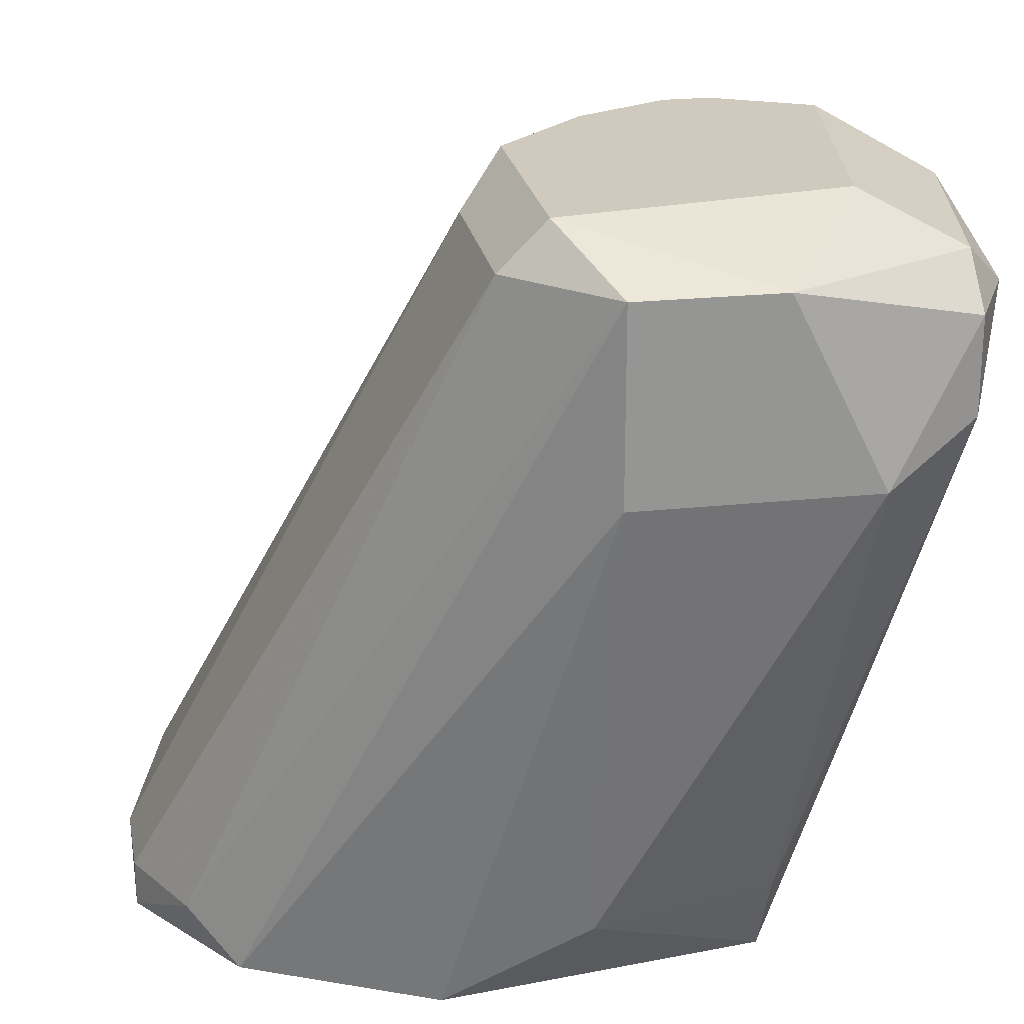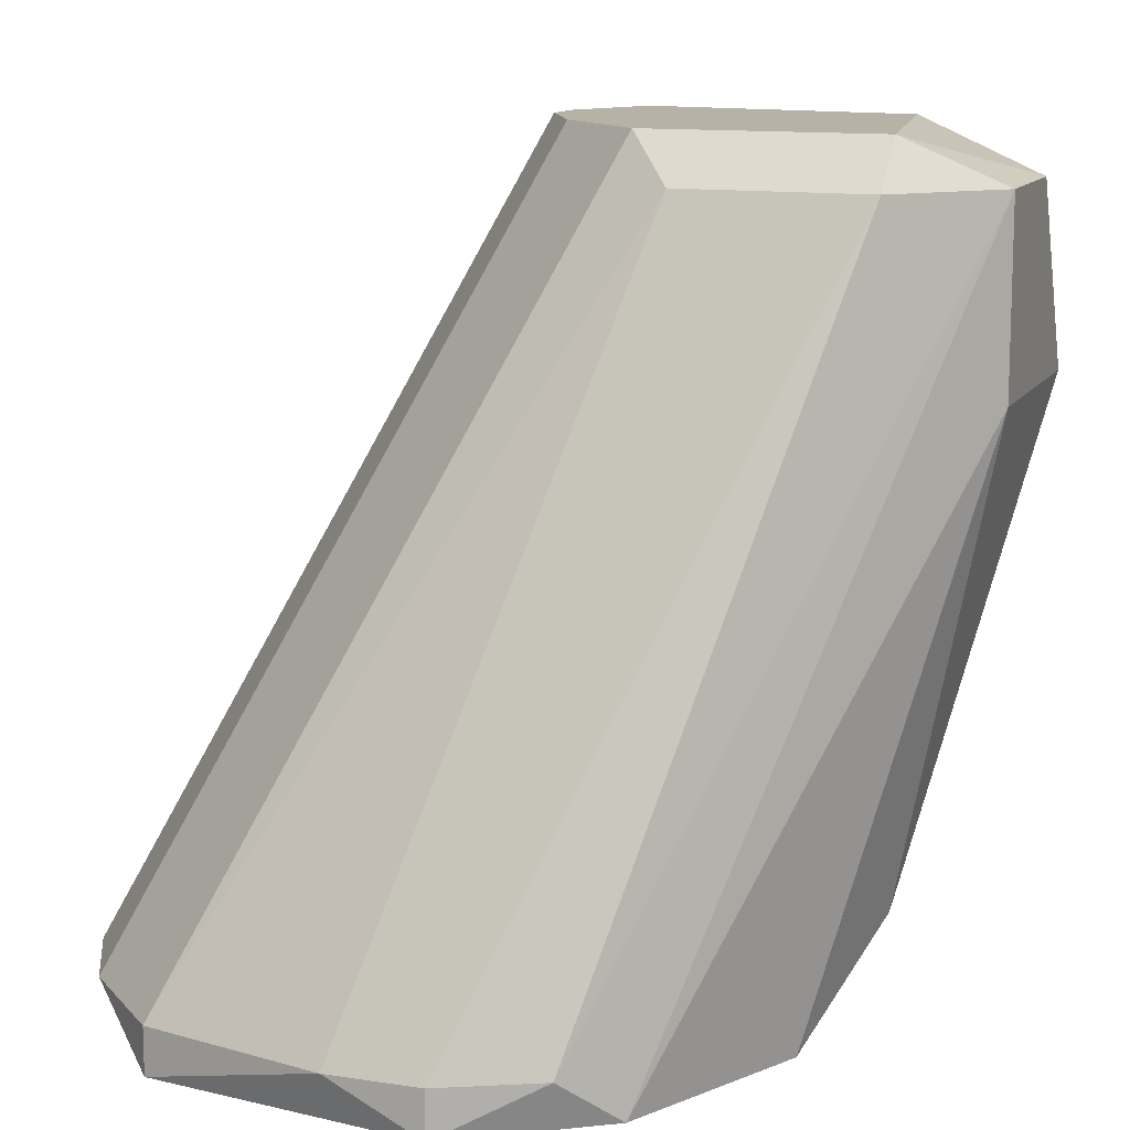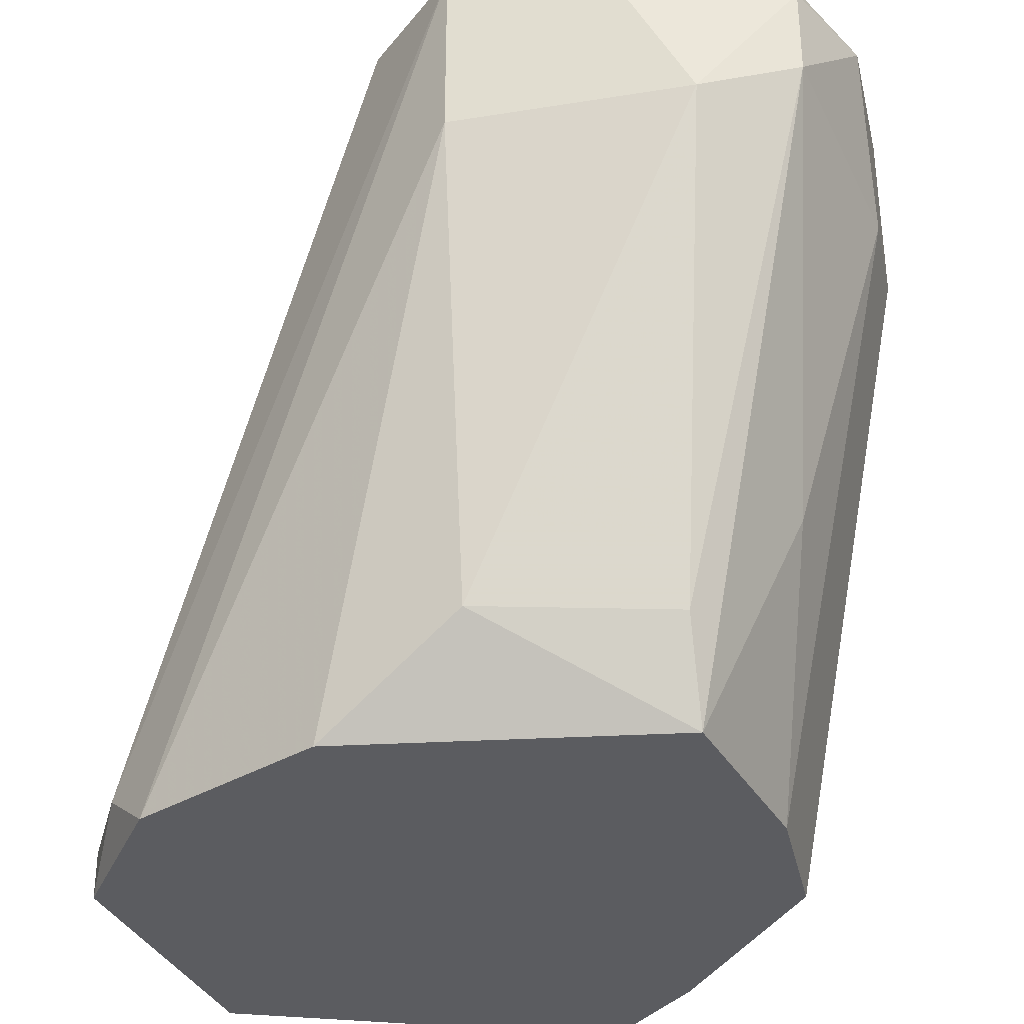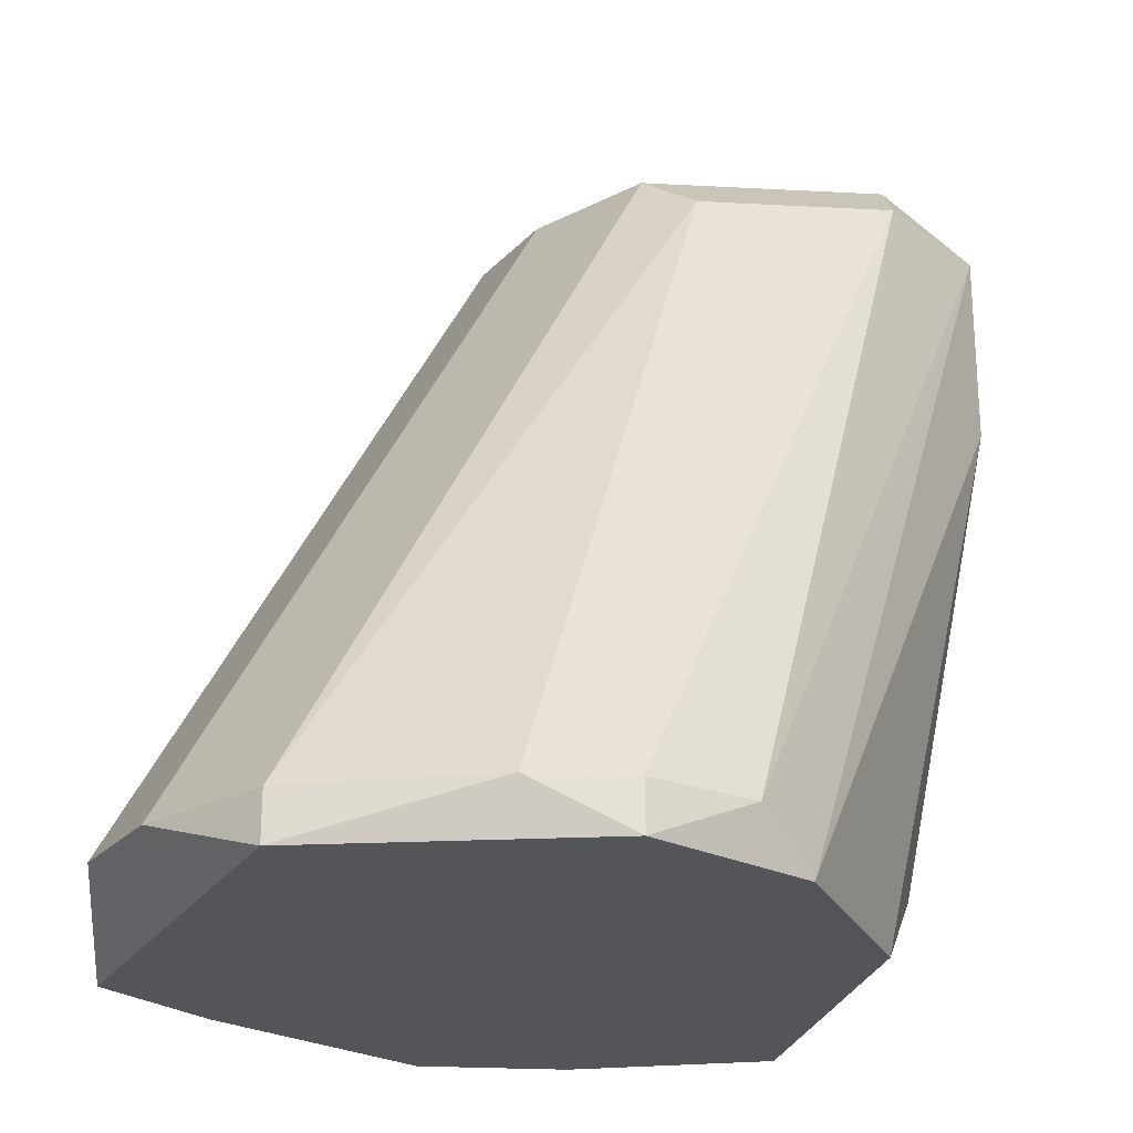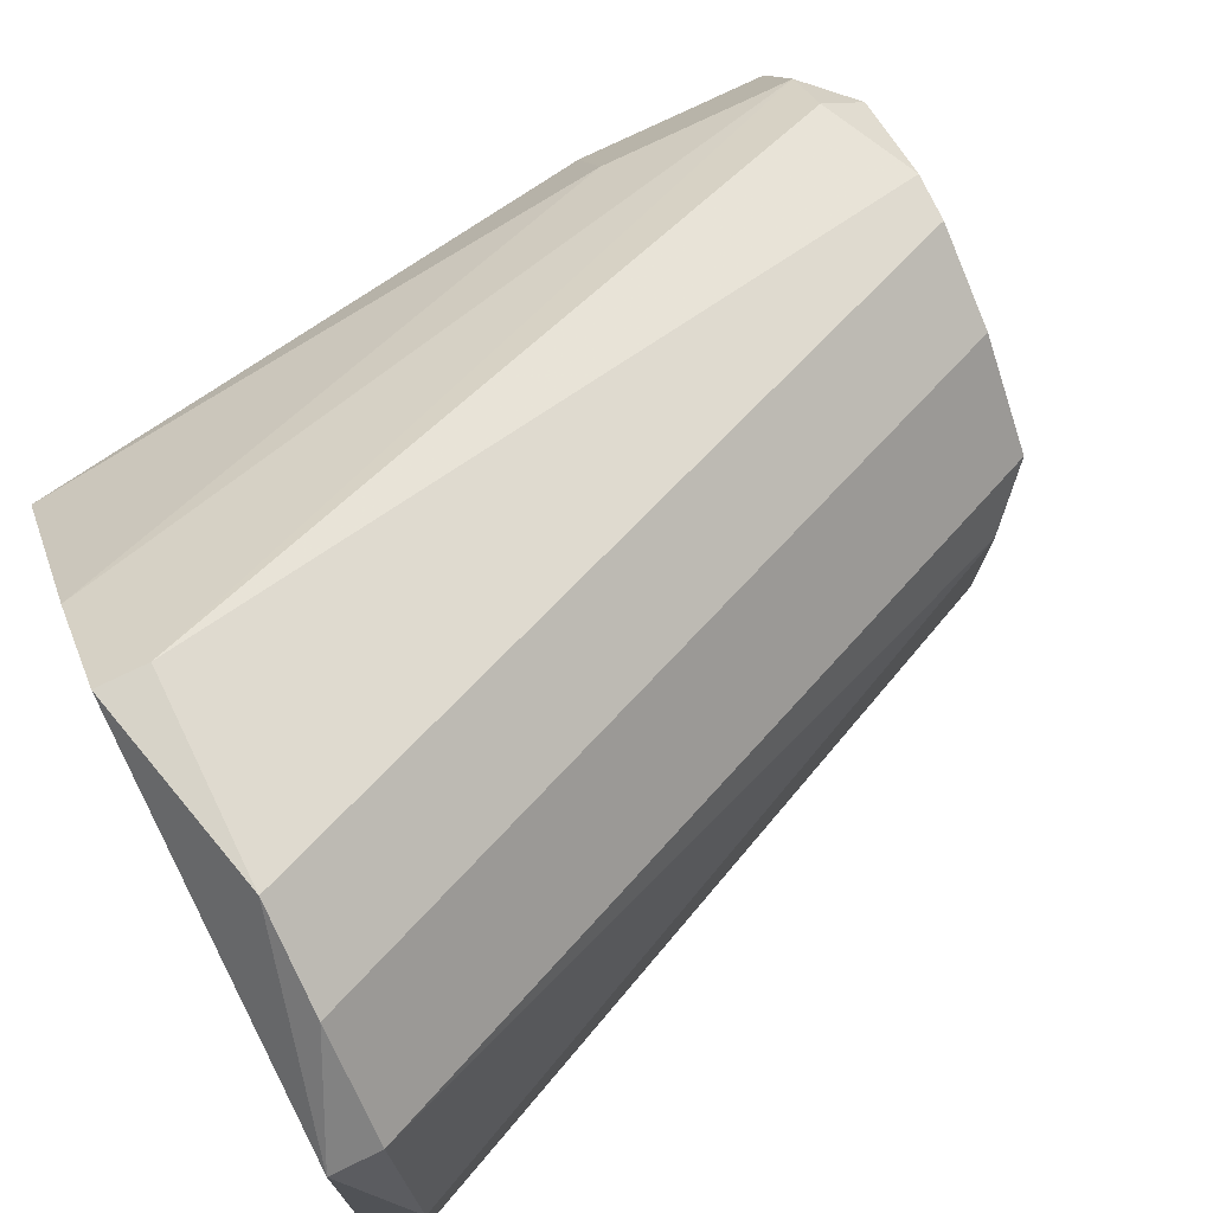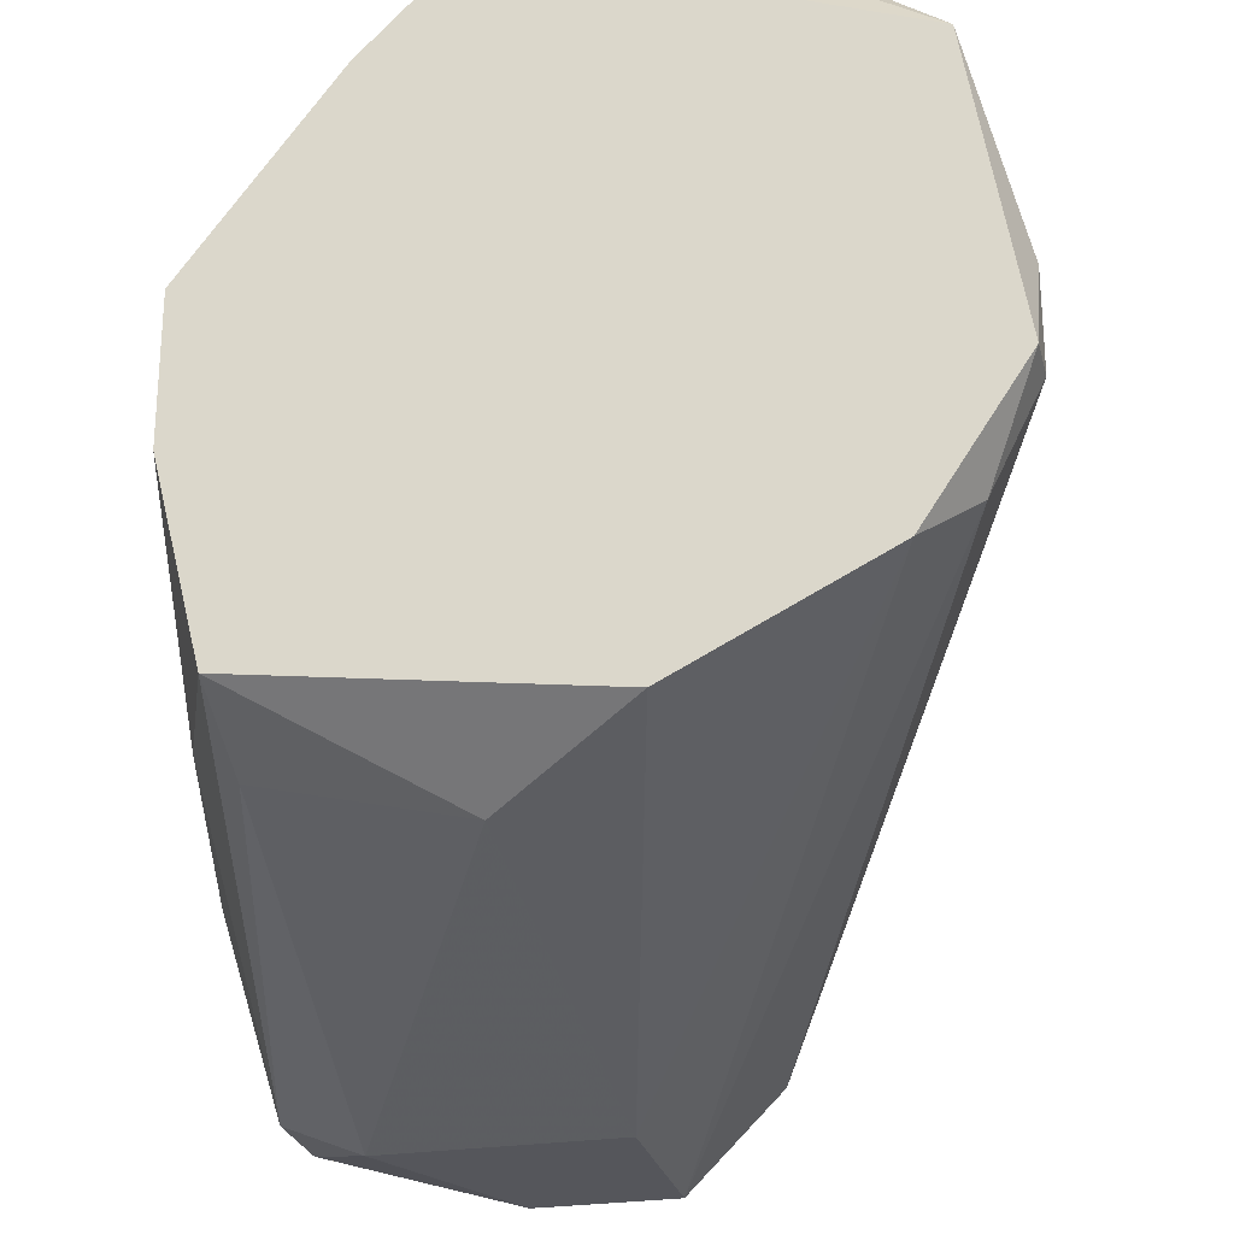
<metadata>
{"format":"obj","ext":"obj","renderer":"f3d","projection":"perspective","resolution":1024,"background":"white","views":[{"elev":23.0,"azim":-10.4,"up":"+Z"},{"elev":12.2,"azim":-70.1,"up":"+Z"},{"elev":-34.5,"azim":12.3,"up":"+Z"},{"elev":-24.7,"azim":-95.0,"up":"+Z"},{"elev":77.1,"azim":-115.8,"up":"+Y"},{"elev":-26.2,"azim":-166.5,"up":"+Y"}]}
</metadata>
<code>
v 0.07801 -0.02584 0.00991
v 0.07801 -0.02584 0.0112
v 0.07801 -0.02326 0.0112
v 0.09868 -0.03489 0.02671
v 0.09868 -0.03489 0.02929
v 0.09868 -0.03359 0.03058
v 0.09868 -0.02455 0.02542
v 0.09868 -0.02455 0.03058
v 0.08189 -0.0155 0.0112
v 0.09222 -0.0168 0.00991
v 0.08706 -0.02842 0.03058
v 0.08706 -0.03359 0.03058
v 0.09352 -0.03618 0.03058
v 0.09352 -0.02326 0.03188
v 0.09739 -0.02972 0.01637
v 0.09739 -0.02326 0.03058
v 0.09739 -0.02455 0.03188
v 0.08059 -0.02972 0.00991
v 0.09093 -0.02455 0.03188
v 0.08576 -0.0323 0.00991
v 0.0961 -0.03618 0.02542
v 0.0961 -0.02584 0.00991
v 0.0961 -0.0323 0.03188
v 0.0961 -0.02197 0.00991
v 0.0793 -0.02842 0.0112
v 0.0793 -0.01809 0.00991
v 0.0793 -0.01809 0.0112
v 0.09997 -0.02713 0.02542
v 0.09997 -0.02713 0.03058
v 0.09997 -0.02972 0.02542
v 0.09997 -0.0323 0.02929
v 0.08964 -0.03618 0.02542
v 0.08964 -0.03618 0.03058
v 0.08964 -0.01421 0.00991
v 0.08964 -0.01421 0.0112
v 0.08964 -0.03359 0.01249
v 0.08447 -0.01421 0.0112
v 0.08835 -0.02713 0.03188
v 0.08835 -0.03359 0.03188
v 0.09481 -0.03101 0.00991
v 0.09481 -0.0323 0.01249
v 0.09481 -0.02326 0.03188
f 31 29 6
f 34 40 18
f 42 14 38
f 40 34 24
f 42 38 23
f 34 18 26
f 33 18 32
f 36 21 32
f 21 33 32
f 14 42 37
f 9 14 37
f 34 26 37
f 26 9 37
f 12 3 2
f 40 36 20
f 18 40 20
f 32 18 20
f 36 32 20
f 38 9 27
f 26 3 27
f 9 26 27
f 5 21 4
f 37 42 35
f 34 37 35
f 3 12 11
f 12 38 11
f 27 3 11
f 38 27 11
f 12 33 39
f 38 12 39
f 23 38 39
f 24 30 22
f 40 24 22
f 24 34 10
f 35 8 10
f 34 35 10
f 30 24 28
f 29 30 28
f 8 29 28
f 14 9 19
f 38 14 19
f 9 38 19
f 35 42 16
f 8 35 16
f 33 21 13
f 21 5 13
f 39 33 13
f 23 39 13
f 18 33 25
f 33 12 25
f 12 2 25
f 30 29 31
f 4 30 31
f 5 4 31
f 36 40 41
f 21 36 41
f 40 4 41
f 4 21 41
f 26 18 1
f 3 26 1
f 2 3 1
f 18 25 1
f 25 2 1
f 42 23 17
f 29 8 17
f 23 29 17
f 16 42 17
f 8 16 17
f 24 10 7
f 10 8 7
f 28 24 7
f 8 28 7
f 30 4 15
f 4 40 15
f 22 30 15
f 40 22 15
f 29 23 6
f 13 5 6
f 23 13 6
f 5 31 6

</code>
